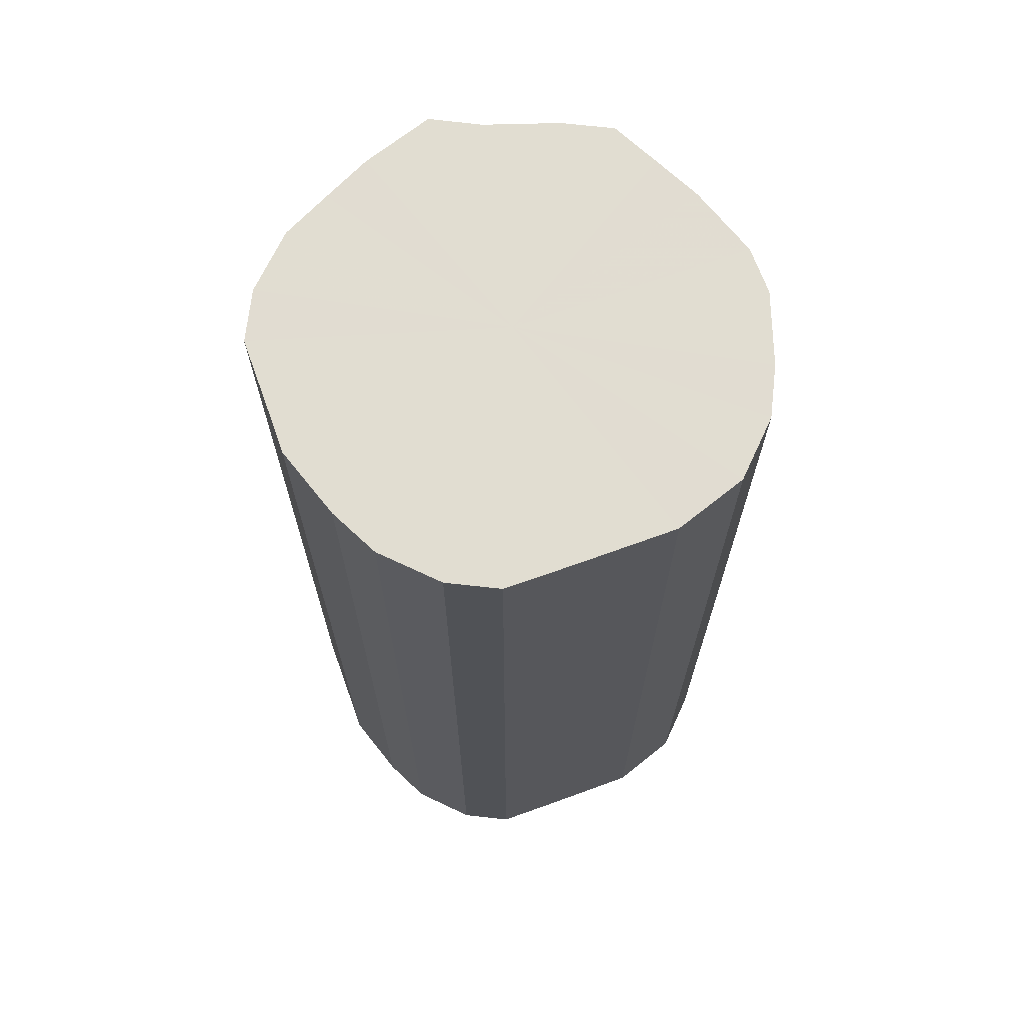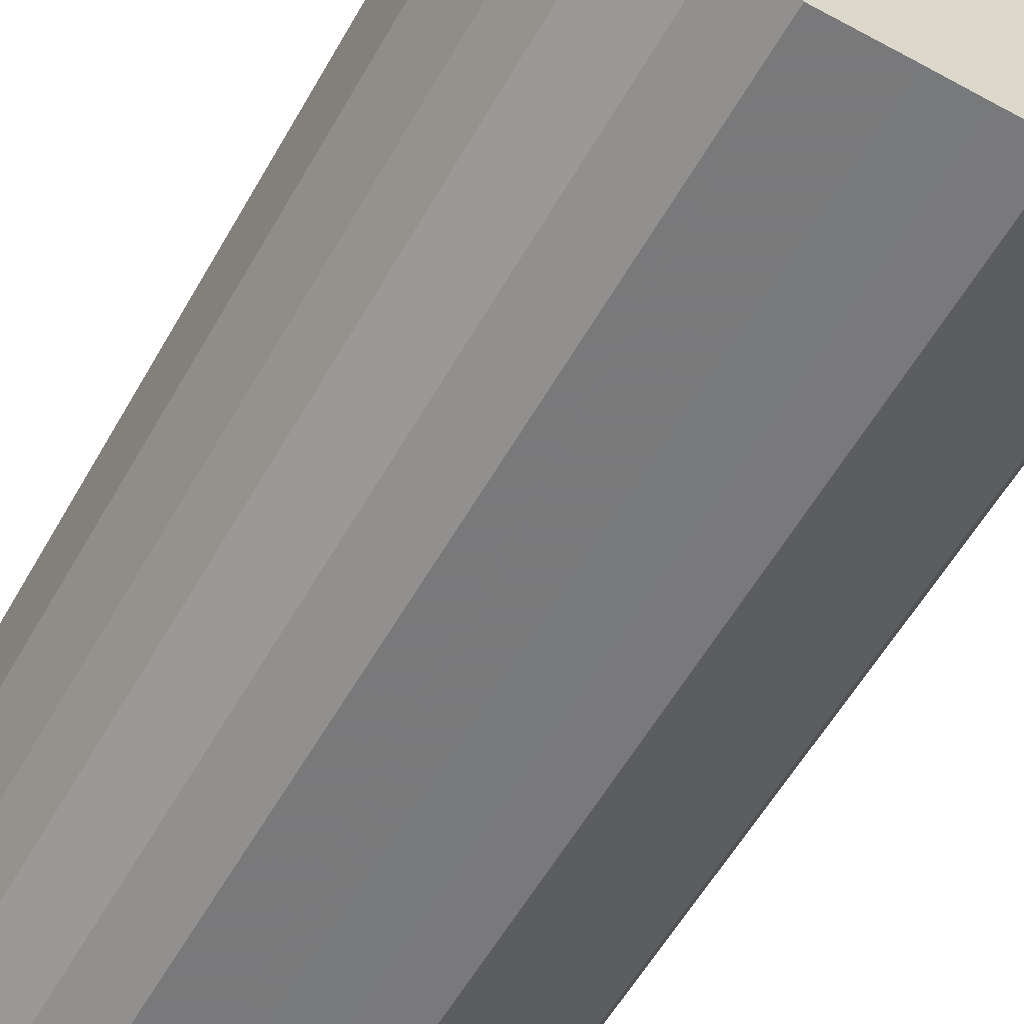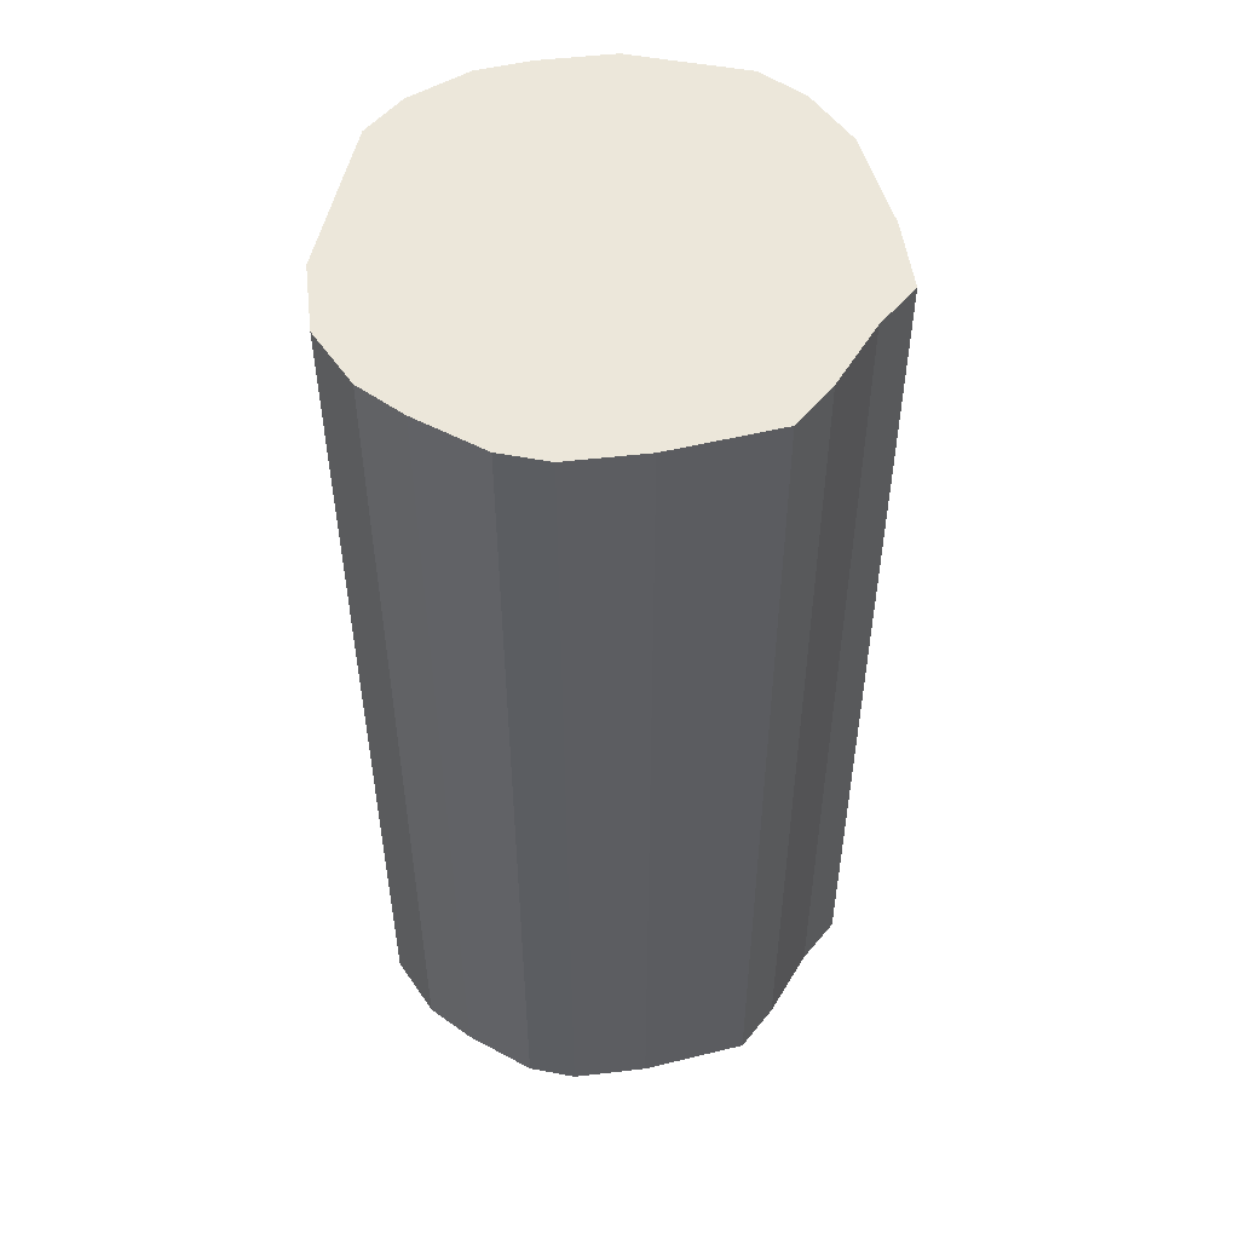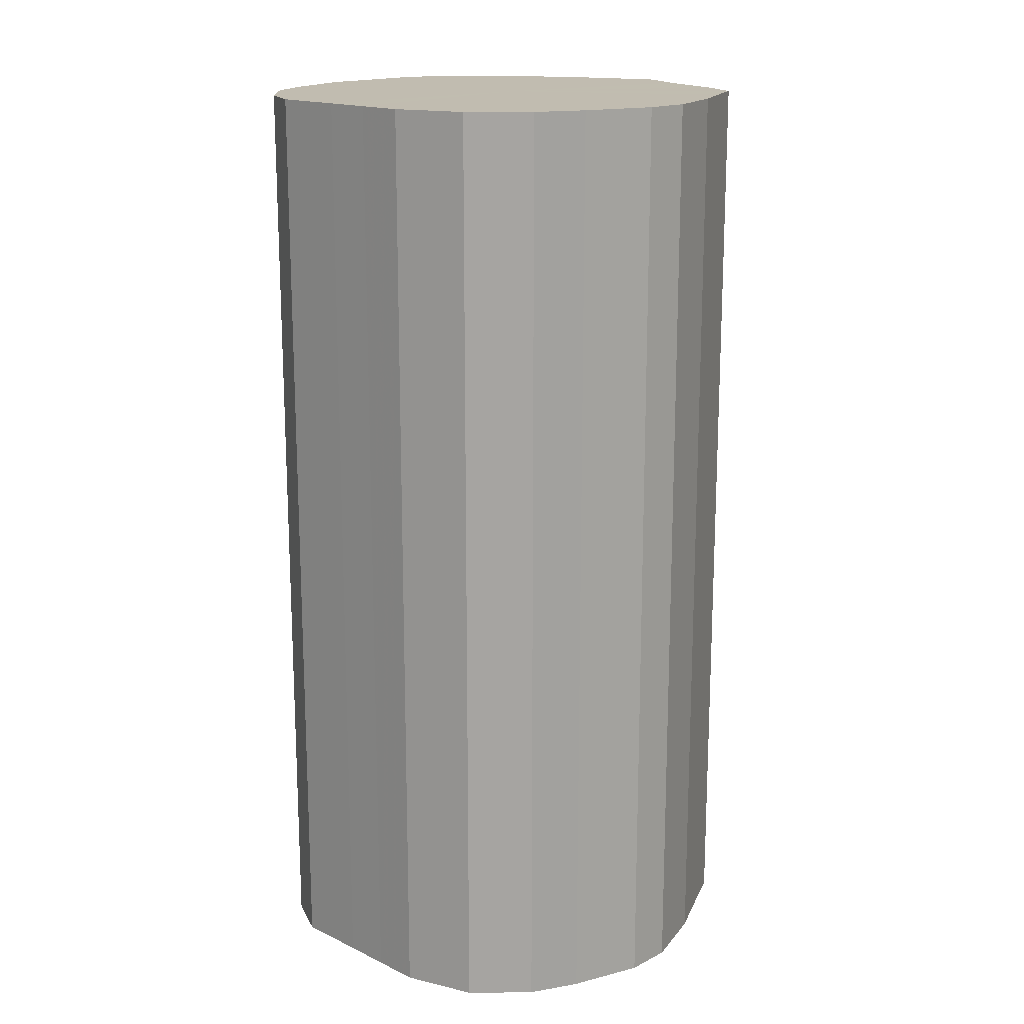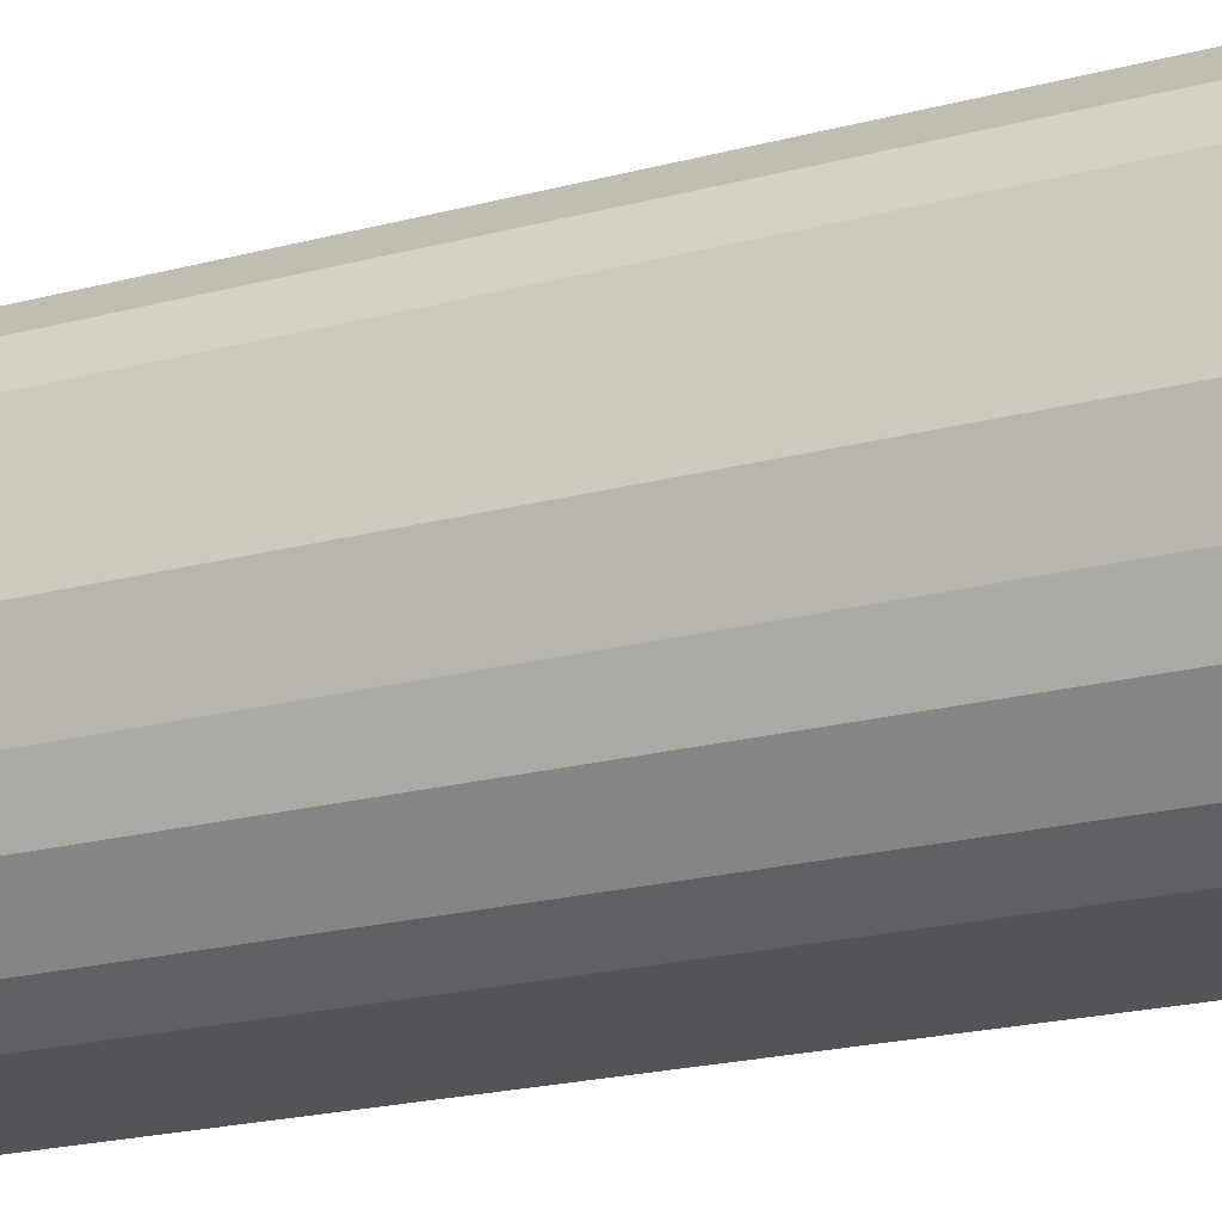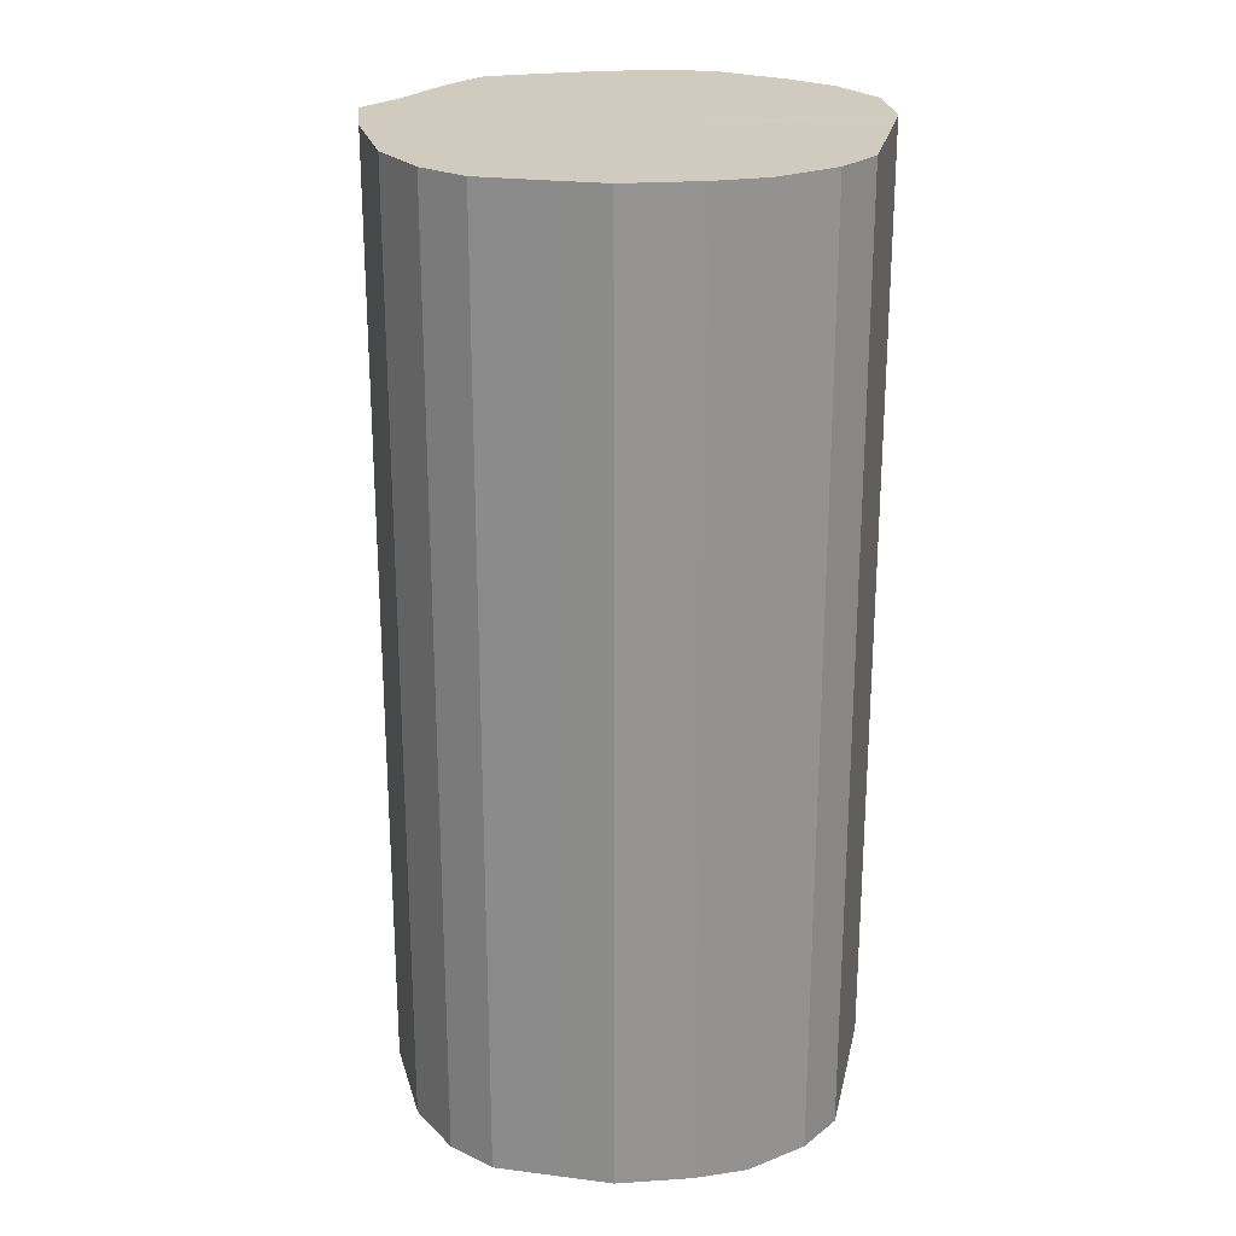
<metadata>
{"format":"obj","ext":"obj","renderer":"f3d","projection":"perspective","resolution":1024,"background":"white","views":[{"elev":68.9,"azim":-20.0,"up":"+Z"},{"elev":-57.8,"azim":-29.4,"up":"+Y"},{"elev":51.3,"azim":101.5,"up":"+Z"},{"elev":16.6,"azim":44.0,"up":"+Z"},{"elev":-23.2,"azim":-66.5,"up":"+Y"},{"elev":23.6,"azim":-77.9,"up":"+Z"}]}
</metadata>
<code>
o 12447
v 2216 1884 7.68
v 2216 1884 7.68
v 2216 1884 8.08
v 2216 1884 7.68
v 2216 1884 8.08
v 2216 1884 7.68
v 2216 1884 8.08
v 2216 1884 7.68
v 2216 1884 8.08
v 2216 1884 7.68
v 2216 1884 8.08
v 2216 1884 7.68
v 2216 1884 8.08
v 2216 1884 7.68
v 2216 1884 8.08
v 2216 1884 7.68
v 2216 1884 8.08
v 2216 1884 7.68
v 2216 1884 8.08
v 2216 1884 7.68
v 2216 1884 8.08
v 2216 1884 7.68
v 2216 1884 8.08
v 2216 1884 7.68
v 2216 1884 8.08
v 2216 1884 7.68
v 2216 1884 8.08
v 2216 1884 7.68
v 2216 1884 8.08
v 2216 1884 7.68
v 2216 1884 8.08
v 2216 1884 7.68
v 2216 1884 8.08
v 2216 1884 7.68
v 2216 1884 8.08
v 2216 1884 7.68
v 2216 1884 8.08
v 2216 1884 7.68
v 2216 1884 8.08
v 2216 1884 7.68
v 2216 1884 8.08
v 2216 1884 7.68
v 2216 1884 8.08
v 2216 1884 7.68
v 2216 1884 8.08
v 2216 1884 7.68
v 2216 1884 8.08
v 2216 1884 7.68
v 2216 1884 8.08
v 2216 1884 8.08
v 2216 1884 8.08
v 2216 1884 7.68
v 2216 1884 8.08
v 2216 1884 7.68
v 2216 1884 8.08
v 2216 1884 8.08
v 2216 1884 7.68
v 2216 1884 8.08
v 2216 1884 7.68
v 2216 1884 7.68
v 2216 1884 8.08
v 2216 1884 8.08
v 2216 1884 7.68
v 2216 1884 8.08
v 2216 1884 7.68
v 2216 1884 7.68
v 2216 1884 8.08
v 2216 1884 8.08
v 2216 1884 7.68
v 2216 1884 8.08
v 2216 1884 7.68
v 2216 1884 7.68
v 2216 1884 8.08
v 2216 1884 8.08
v 2216 1884 7.68
v 2216 1884 8.08
v 2216 1884 7.68
v 2216 1884 7.68
v 2216 1884 8.08
v 2216 1884 8.08
v 2216 1884 7.68
v 2216 1884 8.08
v 2216 1884 7.68
v 2216 1884 7.68
v 2216 1884 8.08
v 2216 1884 8.08
v 2216 1884 7.68
v 2216 1884 8.08
v 2216 1884 7.68
v 2216 1884 7.68
v 2216 1884 8.08
v 2216 1884 8.08
v 2216 1884 7.68
v 2216 1884 8.08
v 2216 1884 7.68
v 2216 1884 7.68
v 2216 1884 8.08
v 2216 1884 8.08
v 2216 1884 7.68
v 2216 1884 7.68
v 2216 1884 7.68
v 2216 1884 7.68
v 2216 1884 7.68
v 2216 1884 7.68
v 2216 1884 7.68
v 2216 1884 7.68
v 2216 1884 7.68
v 2216 1884 7.68
v 2216 1884 7.68
v 2216 1884 7.68
v 2216 1884 7.68
v 2216 1884 7.68
v 2216 1884 7.68
v 2216 1884 7.68
v 2216 1884 7.68
v 2216 1884 7.68
v 2216 1884 7.68
v 2216 1884 7.68
v 2216 1884 7.68
v 2216 1884 7.68
v 2216 1884 7.68
v 2216 1884 7.68
v 2216 1884 7.68
v 2216 1884 7.68
v 2216 1884 7.68
v 2216 1884 7.68
v 2216 1884 8.08
v 2216 1884 8.08
v 2216 1884 8.08
v 2216 1884 8.08
v 2216 1884 8.08
v 2216 1884 8.08
v 2216 1884 8.08
v 2216 1884 8.08
v 2216 1884 8.08
v 2216 1884 8.08
v 2216 1884 8.08
v 2216 1884 8.08
v 2216 1884 8.08
v 2216 1884 8.08
v 2216 1884 8.08
v 2216 1884 8.08
v 2216 1884 8.08
v 2216 1884 8.08
v 2216 1884 8.08
v 2216 1884 8.08
v 2216 1884 8.08
v 2216 1884 8.08
v 2216 1884 8.08
v 2216 1884 8.08
v 2216 1884 8.08
v 2216 1884 8.08
f 1 2 3
f 2 4 5
f 6 1 7
f 4 8 9
f 10 6 11
f 8 12 13
f 14 10 15
f 12 16 17
f 18 14 19
f 16 20 21
f 22 18 23
f 20 24 25
f 26 22 27
f 24 28 29
f 30 26 31
f 28 32 33
f 34 30 35
f 32 36 37
f 38 34 39
f 36 40 41
f 42 38 43
f 40 44 45
f 46 42 47
f 44 48 49
f 48 46 50
f 51 52 53
f 53 54 55
f 56 57 51
f 58 59 56
f 55 60 61
f 62 63 58
f 64 65 62
f 61 66 67
f 68 69 64
f 70 71 68
f 67 72 73
f 74 75 70
f 76 77 74
f 73 78 79
f 80 81 76
f 82 83 80
f 79 84 85
f 86 87 82
f 88 89 86
f 85 90 91
f 92 93 88
f 94 95 92
f 91 96 97
f 98 99 94
f 97 100 98
f 101 102 103
f 101 104 102
f 101 103 105
f 101 106 104
f 101 105 107
f 101 108 106
f 101 107 109
f 101 110 108
f 101 109 111
f 101 112 110
f 101 111 113
f 101 114 112
f 101 113 115
f 101 116 114
f 101 115 117
f 101 118 116
f 101 117 119
f 101 120 118
f 101 119 121
f 101 122 120
f 101 121 123
f 101 124 122
f 101 123 125
f 101 126 124
f 101 125 126
f 127 128 129
f 127 130 128
f 127 129 131
f 127 132 130
f 127 131 133
f 127 134 132
f 127 133 135
f 127 136 134
f 127 135 137
f 127 138 136
f 127 137 139
f 127 140 138
f 127 139 141
f 127 142 140
f 127 141 143
f 127 144 142
f 127 143 145
f 127 146 144
f 127 145 147
f 127 148 146
f 127 147 149
f 127 150 148
f 127 149 151
f 127 152 150
f 127 151 152

</code>
